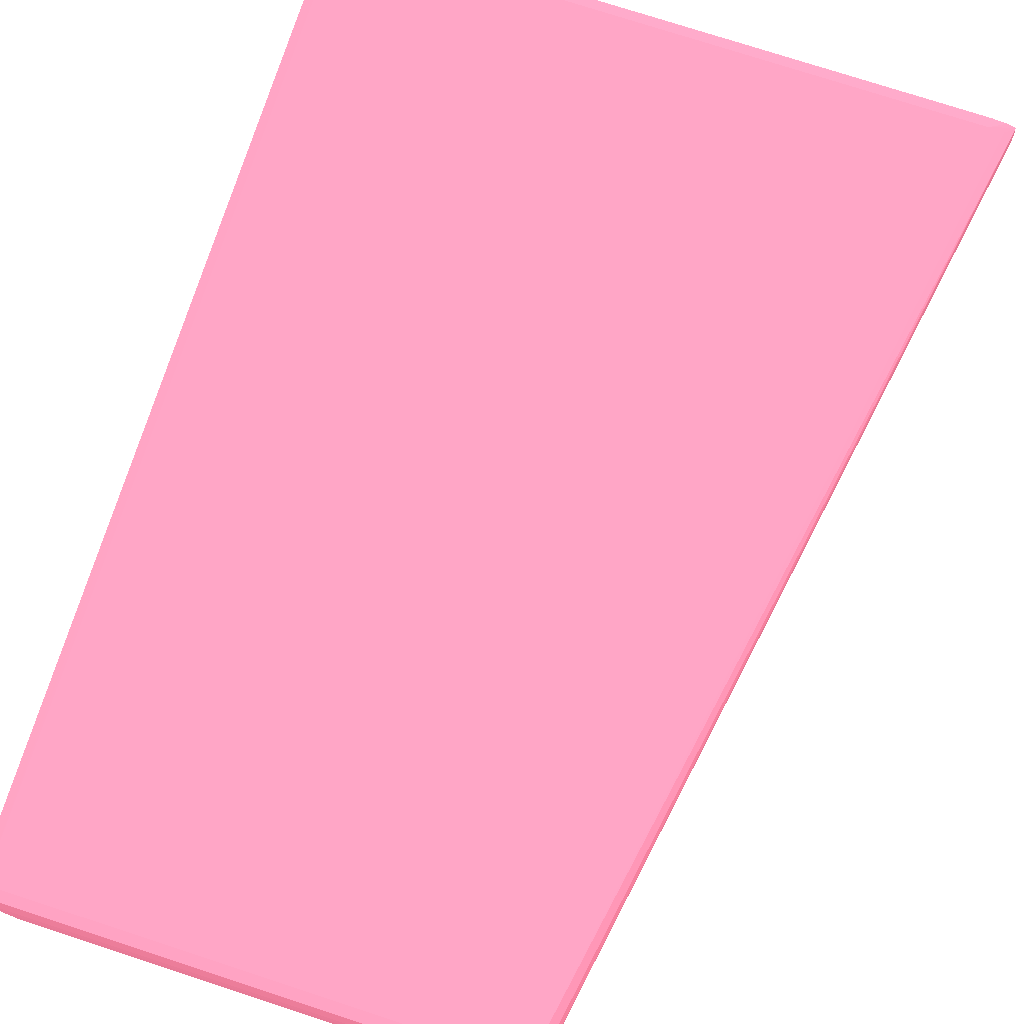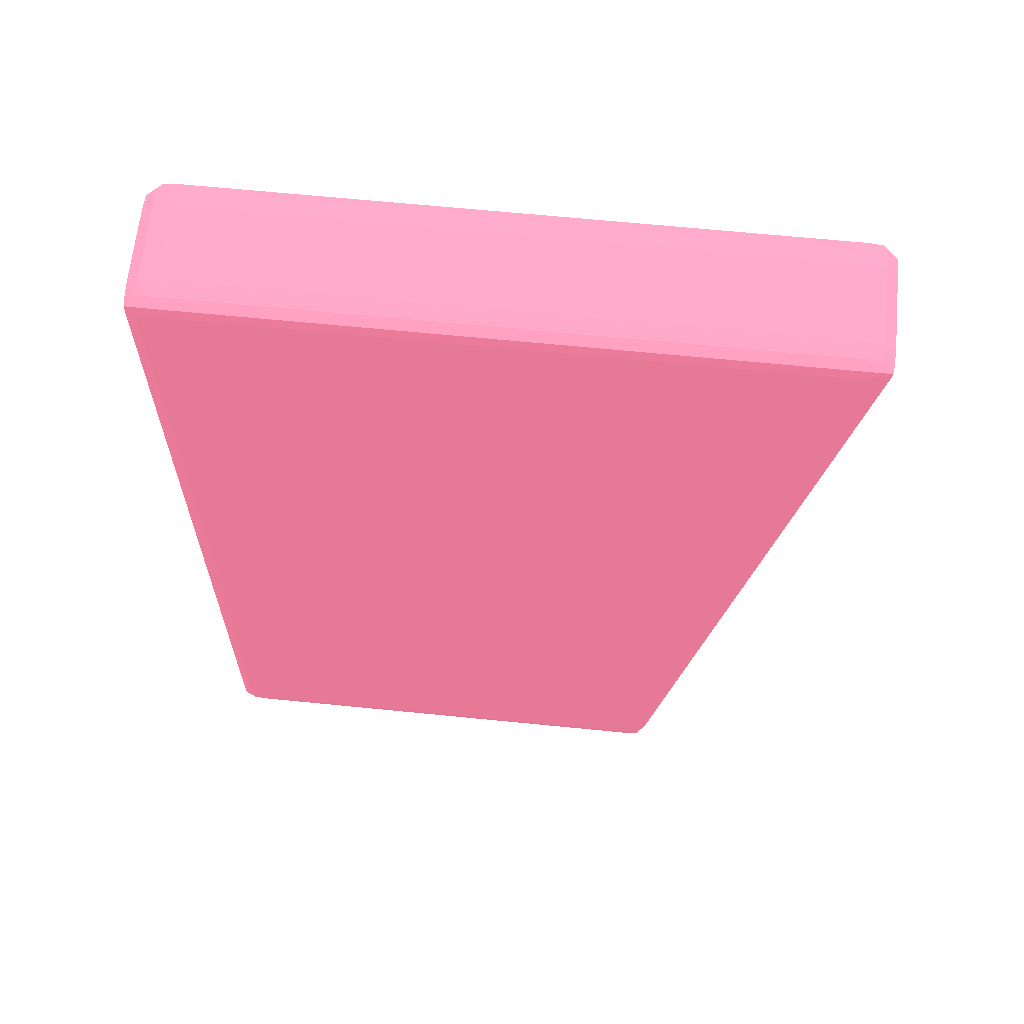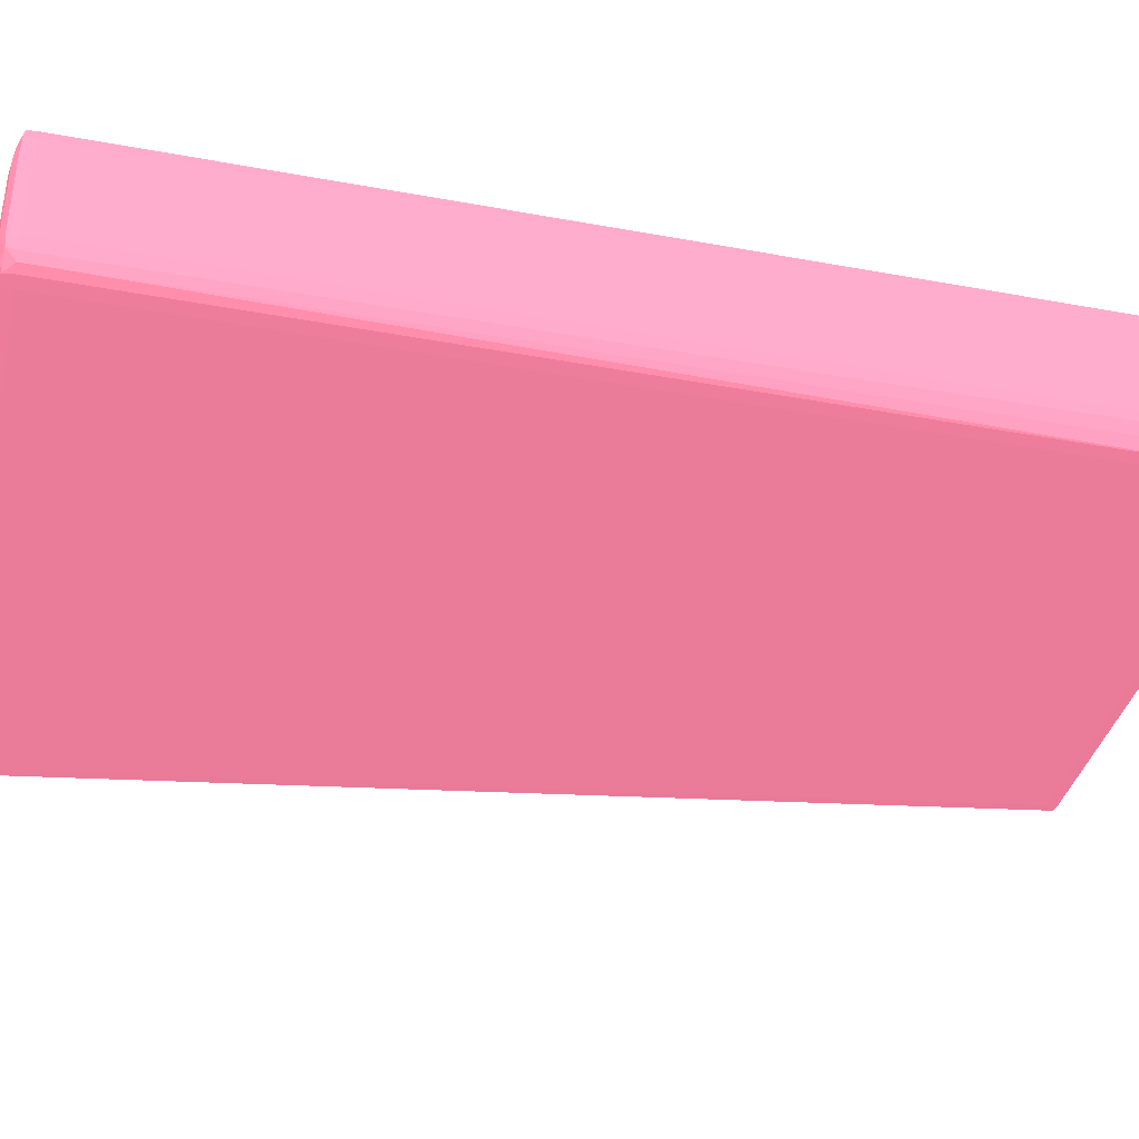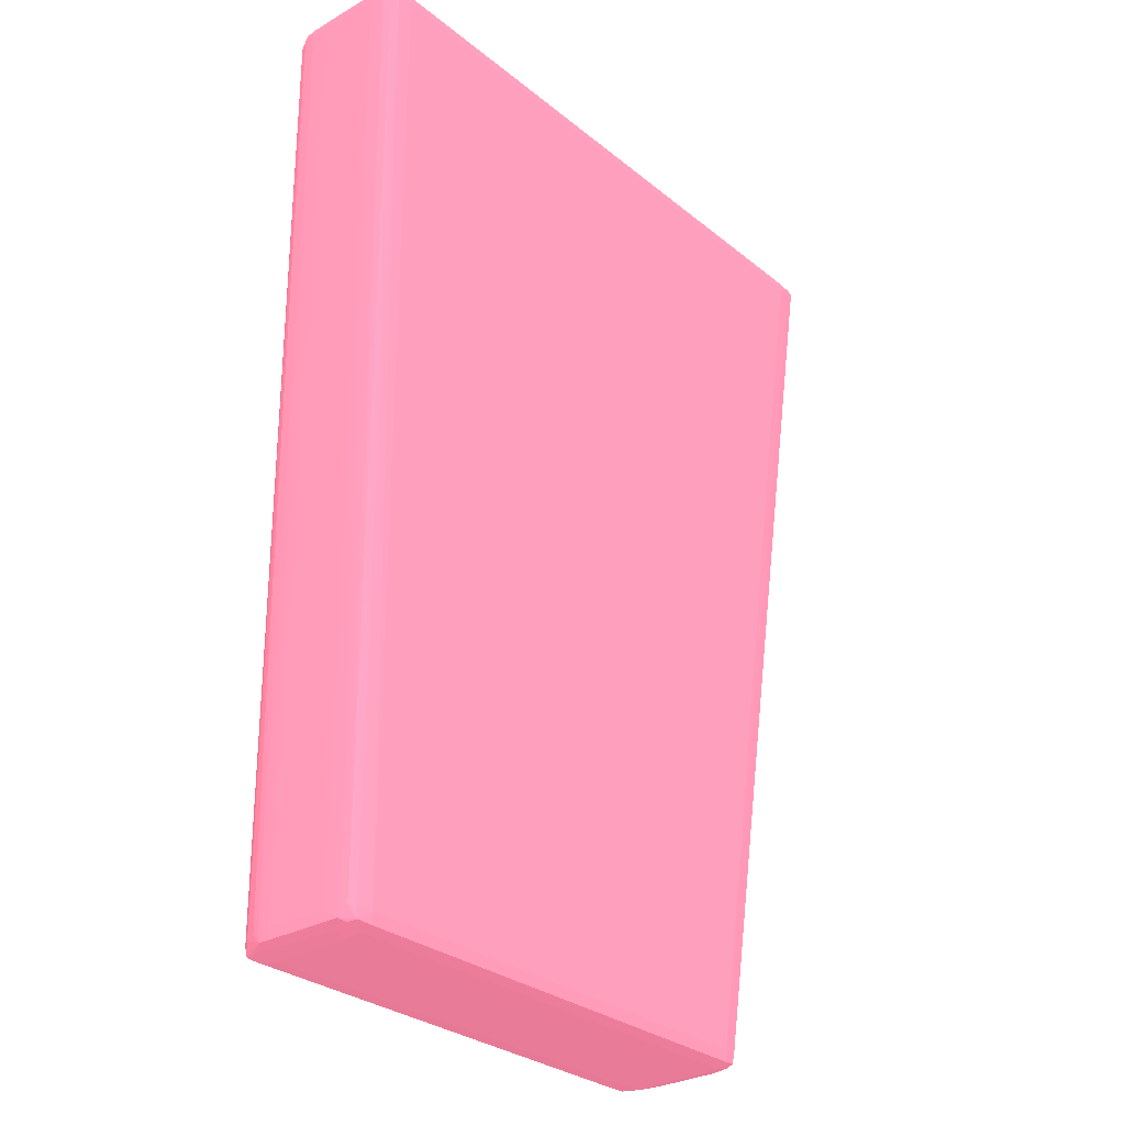
<metadata>
{"format":"obj","ext":"obj","renderer":"f3d","projection":"perspective","resolution":1024,"background":"white","views":[{"elev":76.2,"azim":-162.0,"up":"+Y"},{"elev":64.4,"azim":-174.2,"up":"+Z"},{"elev":-37.4,"azim":76.8,"up":"+Y"},{"elev":-29.3,"azim":130.2,"up":"+Z"}]}
</metadata>
<code>
v 0.06198 -0.003593 -0.06687 0.6784 0.3569 0.4353
v 0.06178 -0.001481 -0.09855 0.6784 0.3569 0.4353
v 0.06184 -0.001481 -0.07109 0.6784 0.3569 0.4353
v 0.06185 -0.001481 -0.06687 0.6784 0.3569 0.4353
v 0.06166 -0.001481 -0.06556 0.6784 0.3569 0.4353
v 0.06173 -0.003593 -0.06547 0.6784 0.3569 0.4353
v 0.06198 -0.007818 -0.06687 0.6784 0.3569 0.4353
v 0.0617 -0.003593 -0.1809 0.6784 0.3569 0.4353
v 0.06158 -0.001539 -0.1894 0.6784 0.3569 0.4353
v 0.06167 -0.001481 -0.145 0.6784 0.3569 0.4353
v 0.06147 -0.0004279 -0.1839 0.6784 0.3569 0.4353
v 0.06156 -0.0003386 -0.1049 0.6784 0.3569 0.4353
v 0.06158 -0.0003229 -0.08799 0.6784 0.3569 0.4353
v 0.06159 -0.0003159 -0.07954 0.6784 0.3569 0.4353
v 0.06159 -0.0003054 -0.06898 0.6784 0.3569 0.4353
v 0.06159 -0.0003036 -0.06687 0.6784 0.3569 0.4353
v 0.06155 -0.0003439 -0.06571 0.6784 0.3569 0.4353
v 0.06148 -0.0004191 -0.1788 0.6784 0.3569 0.4353
v 0.0615 -0.0004016 -0.164 0.6784 0.3569 0.4353
v 0.06152 -0.0003824 -0.1471 0.6784 0.3569 0.4353
v 0.06042 -0.001481 -0.0651 0.6784 0.3569 0.4353
v 0.06042 -0.003593 -0.06489 0.6784 0.3569 0.4353
v 0.06173 -0.01204 -0.06547 0.6784 0.3569 0.4353
v 0.06197 -0.01204 -0.06687 0.6784 0.3569 0.4353
v 0.06197 -0.01204 -0.06898 0.6784 0.3569 0.4353
v 0.06196 -0.01204 -0.07321 0.6784 0.3569 0.4353
v 0.06195 -0.01204 -0.07743 0.6784 0.3569 0.4353
v 0.06184 -0.01204 -0.1239 0.6784 0.3569 0.4353
v 0.0617 -0.01204 -0.1809 0.6784 0.3569 0.4353
v 0.06167 -0.003593 -0.1915 0.6784 0.3569 0.4353
v 0.06157 -0.00156 -0.1915 0.6784 0.3569 0.4353
v 0.06163 -0.001481 -0.164 0.6784 0.3569 0.4353
v 0.06144 -0.0005048 -0.1915 0.6784 0.3569 0.4353
v 0.06145 -0.0004821 -0.1894 0.6784 0.3569 0.4353
v 0.06039 -0.0001812 -0.1915 0.6784 0.3569 0.4353
v 0.06147 -0.0004226 -0.1825 0.6784 0.3569 0.4353
v 0.06042 -0.0001479 -0.1556 0.6784 0.3569 0.4353
v 0.06042 -0.0001077 -0.1176 0.6784 0.3569 0.4353
v 0.06042 -9.721e-05 -0.107 0.6784 0.3569 0.4353
v 0.06042 -8.497e-05 -0.09434 0.6784 0.3569 0.4353
v 0.06042 -6.922e-05 -0.07743 0.6784 0.3569 0.4353
v 0.06042 -0.000141 -0.1492 0.6784 0.3569 0.4353
v 0.06042 -0.0001252 -0.1345 0.6784 0.3569 0.4353
v 0.06042 -0.0001165 -0.126 0.6784 0.3569 0.4353
v 0.06042 -6.572e-05 -0.07321 0.6784 0.3569 0.4353
v 0.06042 -6.048e-05 -0.06687 0.6784 0.3569 0.4353
v 0.06042 -0.0002424 -0.06557 0.6784 0.3569 0.4353
v 0.06148 -0.0004156 -0.1767 0.6784 0.3569 0.4353
v 0.0583 -0.001481 -0.0649 0.6784 0.3569 0.4353
v 0.0583 -0.003593 -0.06466 0.6784 0.3569 0.4353
v 0.06042 -0.01204 -0.06489 0.6784 0.3569 0.4353
v 0.06042 -0.01415 -0.06491 0.6784 0.3569 0.4353
v 0.06171 -0.01415 -0.06549 0.6784 0.3569 0.4353
v 0.06194 -0.01415 -0.06687 0.6784 0.3569 0.4353
v 0.06194 -0.01415 -0.06898 0.6784 0.3569 0.4353
v 0.06167 -0.01204 -0.1915 0.6784 0.3569 0.4353
v 0.06157 -0.003593 -0.1927 0.6784 0.3569 0.4353
v 0.06154 -0.001892 -0.1926 0.6784 0.3569 0.4353
v 0.06004 -0.0002617 -0.1928 0.6784 0.3569 0.4353
v 0.0583 6.374e-05 -0.1915 0.6784 0.3569 0.4353
v 0.0583 6.374e-05 -0.06687 0.6784 0.3569 0.4353
v 0.0583 -0.0001812 -0.06548 0.6784 0.3569 0.4353
v -0.02406 -0.001481 -0.0649 0.6784 0.3569 0.4353
v 0.0583 -0.01415 -0.06466 0.6784 0.3569 0.4353
v -0.02406 -0.003593 -0.06466 0.6784 0.3569 0.4353
v 0.06052 -0.01636 -0.06533 0.6784 0.3569 0.4353
v 0.06162 -0.01571 -0.06562 0.6784 0.3569 0.4353
v 0.0583 -0.01626 -0.0649 0.6784 0.3569 0.4353
v 0.06169 -0.01596 -0.06687 0.6784 0.3569 0.4353
v 0.06166 -0.01587 -0.07954 0.6784 0.3569 0.4353
v 0.06166 -0.01583 -0.08377 0.6784 0.3569 0.4353
v 0.06159 -0.01562 -0.1112 0.6784 0.3569 0.4353
v 0.0619 -0.01415 -0.07954 0.6784 0.3569 0.4353
v 0.06158 -0.01366 -0.1894 0.6784 0.3569 0.4353
v 0.06157 -0.01363 -0.1915 0.6784 0.3569 0.4353
v 0.06154 -0.01345 -0.1926 0.6784 0.3569 0.4353
v 0.06157 -0.01204 -0.1927 0.6784 0.3569 0.4353
v 0.06042 -0.003593 -0.1933 0.6784 0.3569 0.4353
v 0.06061 -0.001306 -0.193 0.6784 0.3569 0.4353
v 0.0583 -0.001481 -0.1935 0.6784 0.3569 0.4353
v 0.0583 -0.0001812 -0.1929 0.6784 0.3569 0.4353
v -0.002938 6.374e-05 -0.1915 0.6784 0.3569 0.4353
v -0.02406 6.374e-05 -0.06687 0.6784 0.3569 0.4353
v -0.02406 -0.0001812 -0.06548 0.6784 0.3569 0.4353
v -0.02617 -0.001481 -0.0651 0.6784 0.3569 0.4353
v -0.02617 -0.0002459 -0.06557 0.6784 0.3569 0.4353
v -0.02406 -0.01415 -0.06466 0.6784 0.3569 0.4353
v -0.02617 -0.003593 -0.0649 0.6784 0.3569 0.4353
v 0.05989 -0.01748 -0.0656 0.6784 0.3569 0.4353
v 0.0612 -0.01701 -0.06687 0.6784 0.3569 0.4353
v -0.02406 -0.01626 -0.0649 0.6784 0.3569 0.4353
v 0.0583 -0.01756 -0.06548 0.6784 0.3569 0.4353
v 0.06157 -0.01554 -0.1218 0.6784 0.3569 0.4353
v 0.06156 -0.0155 -0.126 0.6784 0.3569 0.4353
v 0.06181 -0.01415 -0.1049 0.6784 0.3569 0.4353
v 0.06154 -0.01544 -0.1323 0.6784 0.3569 0.4353
v 0.06151 -0.01531 -0.145 0.6784 0.3569 0.4353
v 0.06149 -0.01525 -0.1513 0.6784 0.3569 0.4353
v 0.06147 -0.01517 -0.1577 0.6784 0.3569 0.4353
v 0.06138 -0.01471 -0.1894 0.6784 0.3569 0.4353
v 0.06176 -0.01415 -0.1197 0.6784 0.3569 0.4353
v 0.06135 -0.01469 -0.1915 0.6784 0.3569 0.4353
v 0.05964 -0.01748 -0.1928 0.6784 0.3569 0.4353
v 0.06002 -0.01626 -0.193 0.6784 0.3569 0.4353
v 0.06057 -0.01415 -0.1931 0.6784 0.3569 0.4353
v 0.06042 -0.01204 -0.1933 0.6784 0.3569 0.4353
v 0.06071 -0.01626 -0.1915 0.6784 0.3569 0.4353
v 0.0583 -0.003593 -0.1937 0.6784 0.3569 0.4353
v -0.002938 -0.001481 -0.1935 0.6784 0.3569 0.4353
v -0.002938 -0.0001812 -0.1929 0.6784 0.3569 0.4353
v -0.004549 -0.0002617 -0.1928 0.6784 0.3569 0.4353
v -0.00483 -0.0001812 -0.1915 0.6784 0.3569 0.4353
v -0.02615 -0.0001829 -0.06677 0.6784 0.3569 0.4353
v -0.02731 -0.0003474 -0.06571 0.6784 0.3569 0.4353
v -0.02741 -0.001481 -0.06557 0.6784 0.3569 0.4353
v -0.02617 -0.007818 -0.0649 0.6784 0.3569 0.4353
v -0.02617 -0.01204 -0.06491 0.6784 0.3569 0.4353
v -0.02617 -0.01415 -0.06493 0.6784 0.3569 0.4353
v -0.02748 -0.003593 -0.06548 0.6784 0.3569 0.4353
v 0.0583 -0.01781 -0.06687 0.6784 0.3569 0.4353
v 0.06014 -0.01756 -0.06687 0.6784 0.3569 0.4353
v 0.05978 -0.01756 -0.1915 0.6784 0.3569 0.4353
v 0.06075 -0.01626 -0.1894 0.6784 0.3569 0.4353
v -0.0263 -0.01639 -0.06533 0.6784 0.3569 0.4353
v -0.02569 -0.01748 -0.0656 0.6784 0.3569 0.4353
v -0.02406 -0.01756 -0.06548 0.6784 0.3569 0.4353
v 0.06147 -0.0152 -0.1563 0.6784 0.3569 0.4353
v 0.0583 -0.01756 -0.1929 0.6784 0.3569 0.4353
v 0.0583 -0.01626 -0.1935 0.6784 0.3569 0.4353
v 0.0583 -0.01781 -0.1915 0.6784 0.3569 0.4353
v 0.0583 -0.01415 -0.1937 0.6784 0.3569 0.4353
v -0.002938 -0.003593 -0.1937 0.6784 0.3569 0.4353
v -0.005171 -0.001563 -0.1929 0.6784 0.3569 0.4353
v -0.006126 -0.002324 -0.1926 0.6784 0.3569 0.4353
v -0.005881 -0.001161 -0.1915 0.6784 0.3569 0.4353
v -0.02731 -0.0003474 -0.06599 0.6784 0.3569 0.4353
v -0.02741 -0.001481 -0.0662 0.6784 0.3569 0.4353
v -0.02748 -0.007818 -0.06548 0.6784 0.3569 0.4353
v -0.02746 -0.01204 -0.06549 0.6784 0.3569 0.4353
v -0.02746 -0.01415 -0.06551 0.6784 0.3569 0.4353
v -0.02738 -0.01577 -0.06561 0.6784 0.3569 0.4353
v -0.02748 -0.003593 -0.06634 0.6784 0.3569 0.4353
v -0.02195 -0.01781 -0.06687 0.6784 0.3569 0.4353
v -0.02571 -0.01756 -0.06687 0.6784 0.3569 0.4353
v -0.02406 -0.0178 -0.06687 0.6784 0.3569 0.4353
v -0.002938 -0.01756 -0.1929 0.6784 0.3569 0.4353
v -0.002938 -0.01626 -0.1935 0.6784 0.3569 0.4353
v -0.002938 -0.01781 -0.1915 0.6784 0.3569 0.4353
v -0.002938 -0.01415 -0.1937 0.6784 0.3569 0.4353
v -0.005057 -0.003593 -0.1932 0.6784 0.3569 0.4353
v -0.006135 -0.003593 -0.1926 0.6784 0.3569 0.4353
v -0.02748 -0.007818 -0.06633 0.6784 0.3569 0.4353
v -0.02746 -0.01415 -0.0663 0.6784 0.3569 0.4353
v -0.02738 -0.01577 -0.06614 0.6784 0.3569 0.4353
v -0.006135 -0.01204 -0.1926 0.6784 0.3569 0.4353
v -0.02195 -0.01781 -0.06898 0.6784 0.3569 0.4353
v -0.02673 -0.01639 -0.06686 0.6784 0.3569 0.4353
v -0.004444 -0.01756 -0.1915 0.6784 0.3569 0.4353
v -0.004295 -0.01748 -0.1928 0.6784 0.3569 0.4353
v -0.004672 -0.01626 -0.193 0.6784 0.3569 0.4353
v -0.005197 -0.01403 -0.193 0.6784 0.3569 0.4353
v -0.005057 -0.01204 -0.1932 0.6784 0.3569 0.4353
v -0.006126 -0.01325 -0.1926 0.6784 0.3569 0.4353
v -0.005977 -0.01438 -0.1915 0.6784 0.3569 0.4353
v -0.005373 -0.01626 -0.1915 0.6784 0.3569 0.4353
f 1 2 3
f 1 3 4
f 1 4 5
f 1 5 6
f 1 6 23
f 1 23 7
f 1 7 28
f 1 28 29
f 1 29 8
f 1 8 9
f 1 9 2
f 2 9 10
f 2 10 11
f 2 11 3
f 3 11 4
f 4 12 13
f 4 13 14
f 4 14 15
f 4 15 16
f 4 16 17
f 4 17 5
f 4 11 18
f 4 18 19
f 4 19 20
f 4 20 12
f 5 17 21
f 5 21 22
f 5 22 6
f 6 22 51
f 6 51 23
f 7 23 24
f 7 24 25
f 7 25 26
f 7 26 27
f 7 27 28
f 8 29 56
f 8 56 30
f 8 30 9
f 9 30 31
f 9 31 11
f 9 11 32
f 9 32 10
f 10 32 11
f 11 31 33
f 11 33 34
f 11 34 35
f 11 35 36
f 11 36 18
f 12 20 35
f 12 35 13
f 13 15 14
f 13 35 37
f 13 37 15
f 15 38 39
f 15 39 40
f 15 40 41
f 15 41 45
f 15 45 16
f 15 37 42
f 15 42 43
f 15 43 44
f 15 44 38
f 16 45 46
f 16 46 17
f 17 46 47
f 17 47 21
f 18 36 48
f 18 48 19
f 19 48 35
f 19 35 20
f 21 49 50
f 21 50 22
f 21 47 49
f 22 50 64
f 22 64 51
f 23 51 52
f 23 52 53
f 23 53 24
f 24 54 55
f 24 55 25
f 24 53 54
f 25 55 26
f 26 55 27
f 27 55 28
f 28 55 29
f 29 55 56
f 30 56 77
f 30 77 57
f 30 57 58
f 30 58 31
f 31 58 33
f 33 58 59
f 33 59 35
f 33 35 34
f 35 48 36
f 35 59 60
f 35 60 43
f 35 43 42
f 35 42 37
f 38 44 60
f 38 60 39
f 39 60 40
f 40 60 41
f 41 60 45
f 43 60 44
f 45 60 46
f 46 61 47
f 46 60 61
f 47 61 62
f 47 62 49
f 49 62 84
f 49 84 63
f 49 63 65
f 49 65 50
f 50 65 87
f 50 87 64
f 51 64 52
f 52 66 67
f 52 67 53
f 52 64 68
f 52 68 66
f 53 67 54
f 54 67 69
f 54 69 55
f 55 69 70
f 55 70 71
f 55 71 72
f 55 72 73
f 55 73 74
f 55 74 56
f 56 74 75
f 56 75 76
f 56 76 77
f 57 77 106
f 57 106 78
f 57 78 58
f 58 78 79
f 58 79 59
f 59 79 80
f 59 80 81
f 59 81 60
f 60 81 110
f 60 110 82
f 60 82 83
f 60 83 61
f 61 83 84
f 61 84 62
f 63 85 65
f 63 84 86
f 63 86 85
f 64 87 91
f 64 91 68
f 65 85 88
f 65 88 116
f 65 116 87
f 66 68 89
f 66 89 67
f 67 89 90
f 67 90 69
f 68 91 126
f 68 126 92
f 68 92 89
f 69 90 70
f 70 90 71
f 71 90 72
f 72 93 94
f 72 94 95
f 72 95 73
f 72 90 93
f 73 95 74
f 74 94 96
f 74 96 97
f 74 97 98
f 74 98 99
f 74 99 100
f 74 100 75
f 74 95 101
f 74 101 94
f 75 102 76
f 75 100 102
f 76 103 104
f 76 104 105
f 76 105 106
f 76 106 77
f 76 102 107
f 76 107 103
f 78 106 131
f 78 131 108
f 78 108 80
f 78 80 79
f 80 108 132
f 80 132 109
f 80 109 110
f 80 110 81
f 82 110 111
f 82 111 112
f 82 112 113
f 82 113 83
f 83 113 114
f 83 114 86
f 83 86 84
f 85 86 114
f 85 114 115
f 85 115 88
f 87 116 117
f 87 117 118
f 87 118 91
f 88 115 119
f 88 119 116
f 89 120 121
f 89 121 90
f 89 92 120
f 90 121 122
f 90 122 123
f 90 123 94
f 90 94 93
f 91 118 124
f 91 124 125
f 91 125 126
f 92 126 143
f 92 143 120
f 94 123 96
f 94 101 95
f 96 123 97
f 97 123 98
f 98 127 99
f 98 123 127
f 99 127 123
f 99 123 100
f 100 123 107
f 100 107 102
f 103 128 129
f 103 129 104
f 103 107 122
f 103 122 130
f 103 130 128
f 104 129 131
f 104 131 105
f 105 131 106
f 107 123 122
f 108 131 149
f 108 149 132
f 109 132 133
f 109 133 111
f 109 111 110
f 111 134 135
f 111 135 112
f 111 133 134
f 112 135 136
f 112 136 113
f 113 136 114
f 114 136 137
f 114 137 115
f 115 137 142
f 115 142 119
f 116 119 138
f 116 138 117
f 117 138 139
f 117 139 140
f 117 140 118
f 118 140 141
f 118 141 124
f 119 142 152
f 119 152 138
f 120 143 156
f 120 156 148
f 120 148 130
f 120 130 121
f 121 130 122
f 124 141 125
f 125 141 144
f 125 144 145
f 125 145 126
f 126 145 143
f 128 146 147
f 128 147 129
f 128 130 148
f 128 148 146
f 129 147 149
f 129 149 131
f 132 149 162
f 132 162 150
f 132 150 133
f 133 150 134
f 134 150 151
f 134 151 142
f 134 142 137
f 134 137 136
f 134 136 135
f 138 152 153
f 138 153 140
f 138 140 139
f 140 153 154
f 140 154 141
f 141 154 144
f 142 151 155
f 142 155 152
f 143 145 156
f 144 154 157
f 144 157 158
f 144 158 148
f 144 148 145
f 145 148 156
f 146 148 159
f 146 159 147
f 147 159 160
f 147 160 149
f 148 158 159
f 149 160 161
f 149 161 162
f 150 162 155
f 150 155 151
f 152 155 153
f 153 155 163
f 153 163 154
f 154 163 164
f 154 164 165
f 154 165 159
f 154 159 157
f 155 162 163
f 157 159 158
f 159 165 163
f 159 163 160
f 160 163 161
f 161 163 162
f 163 165 164

</code>
